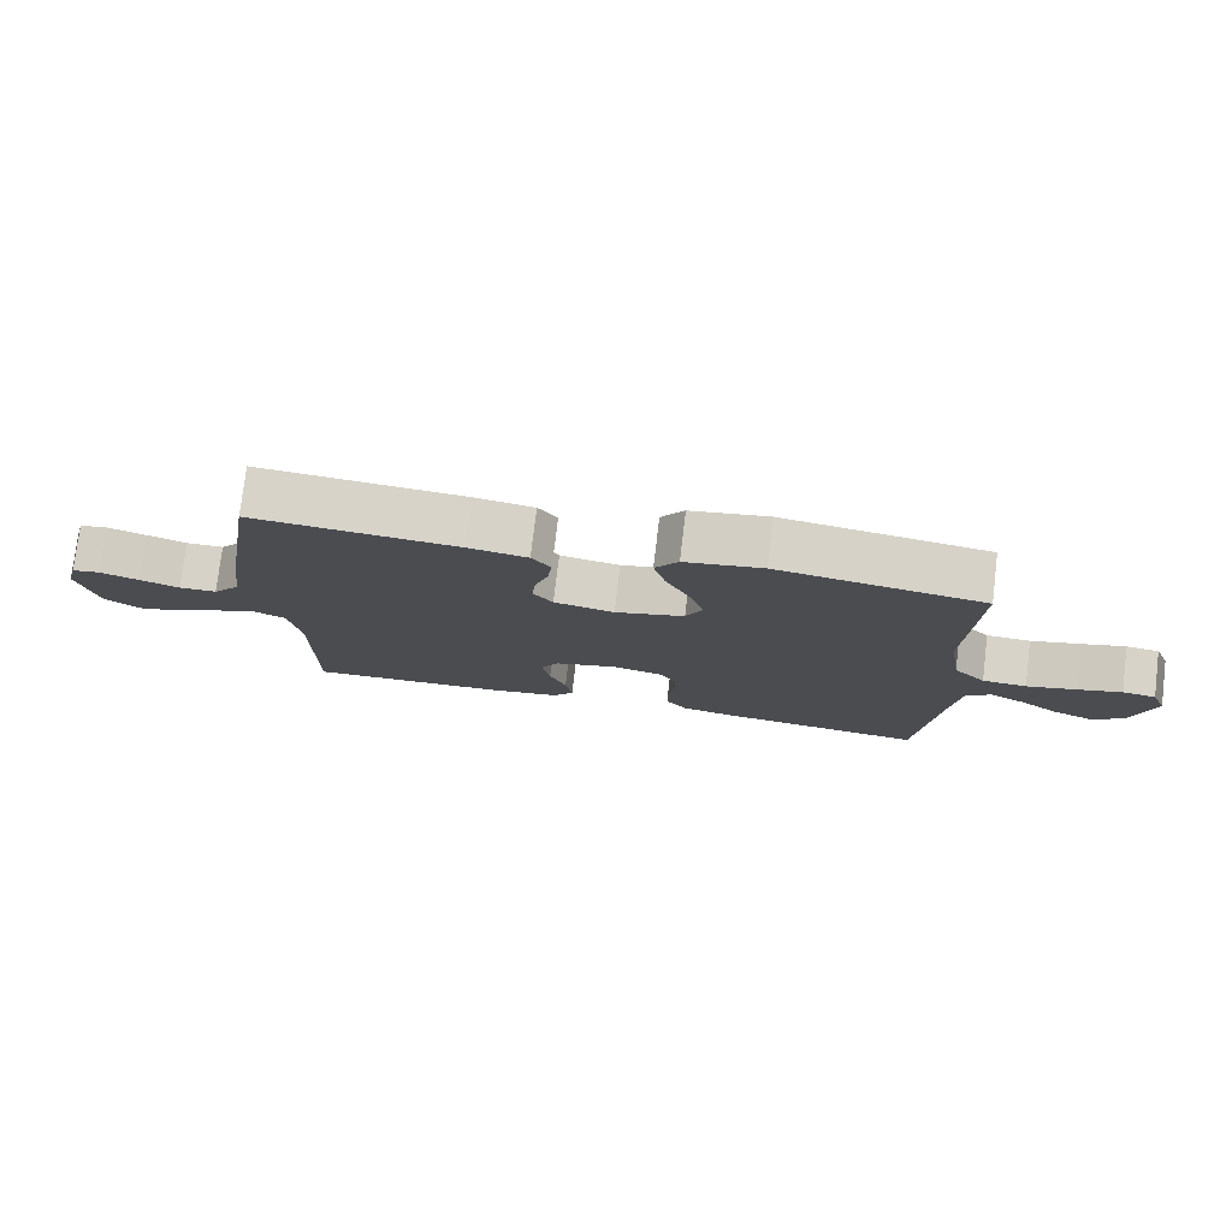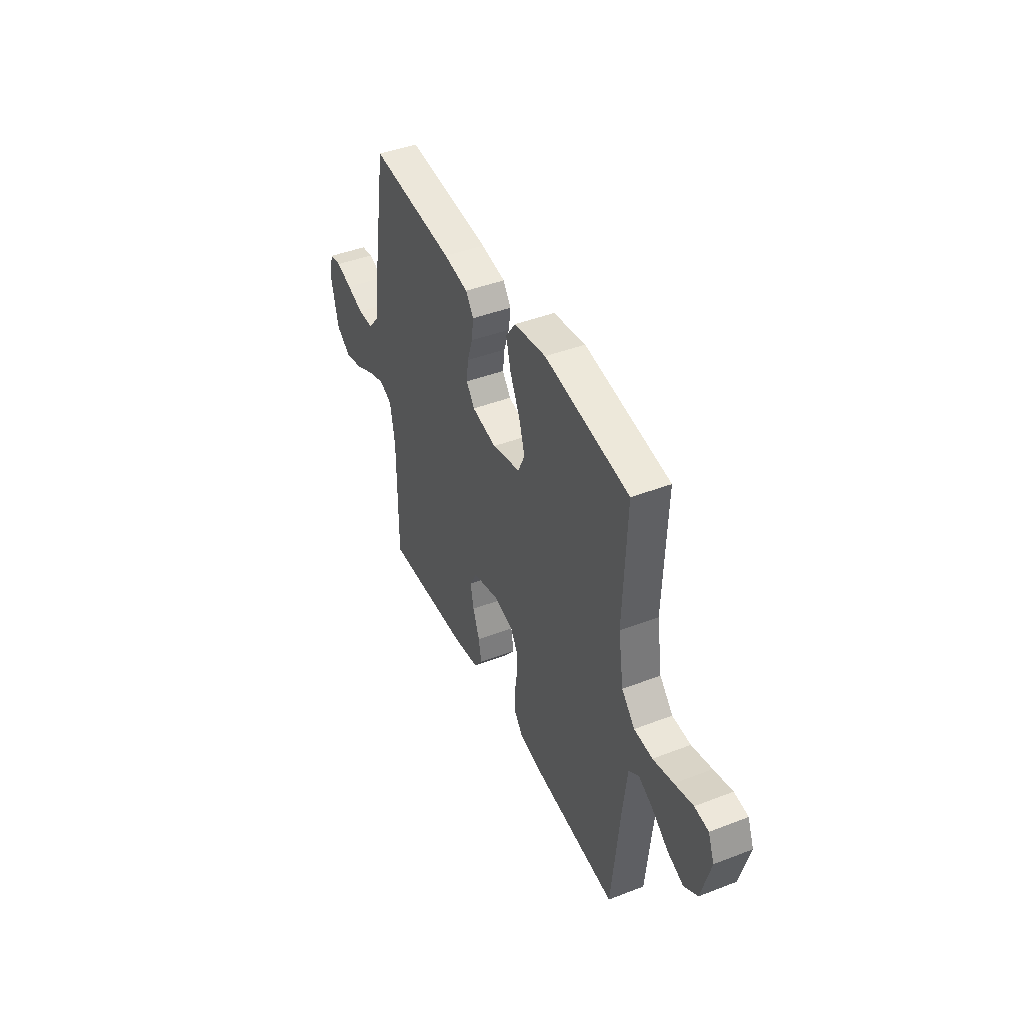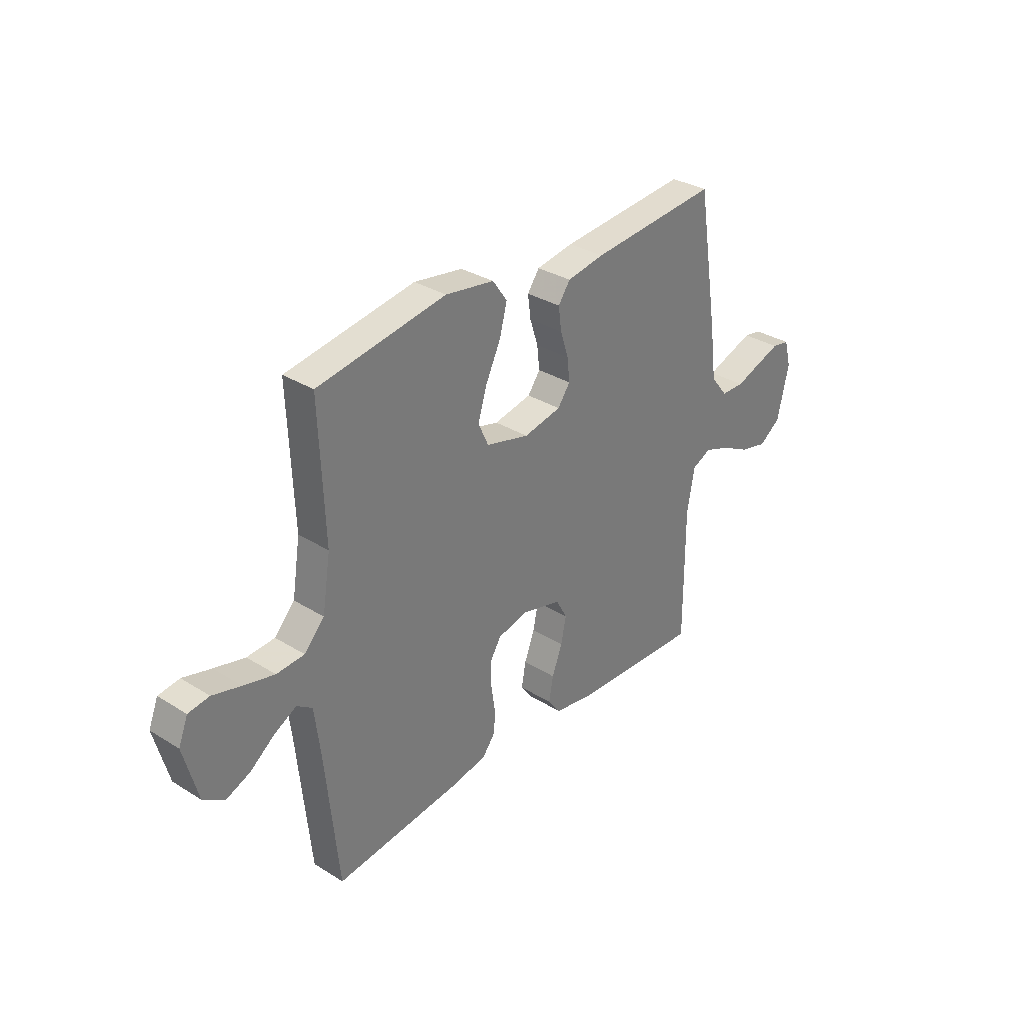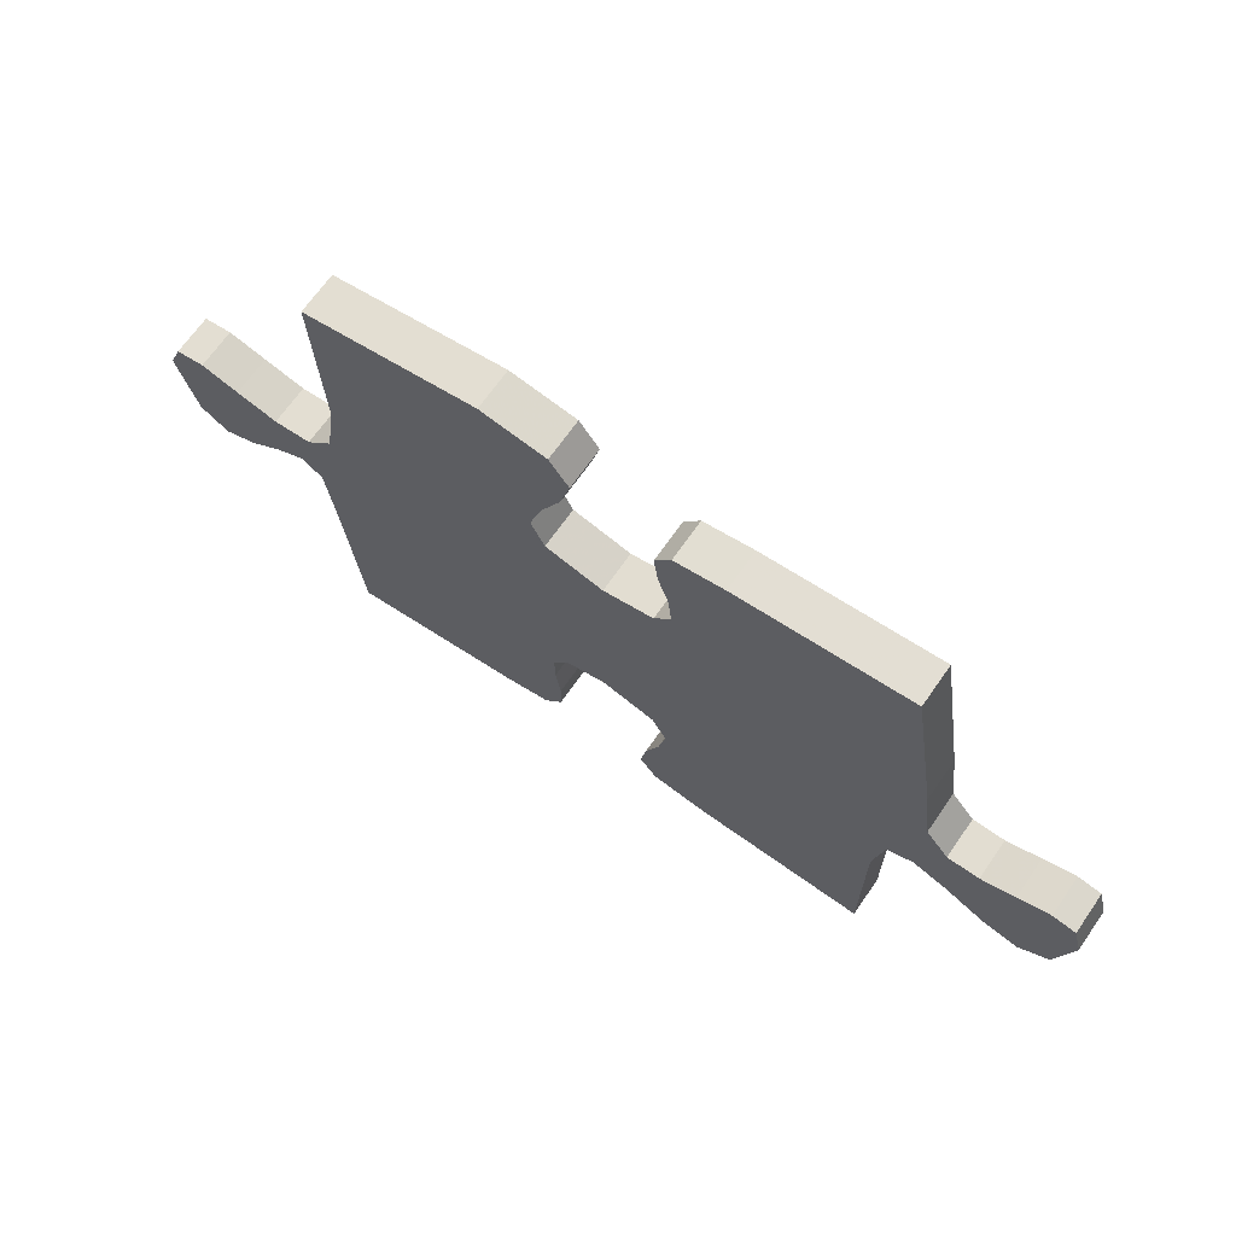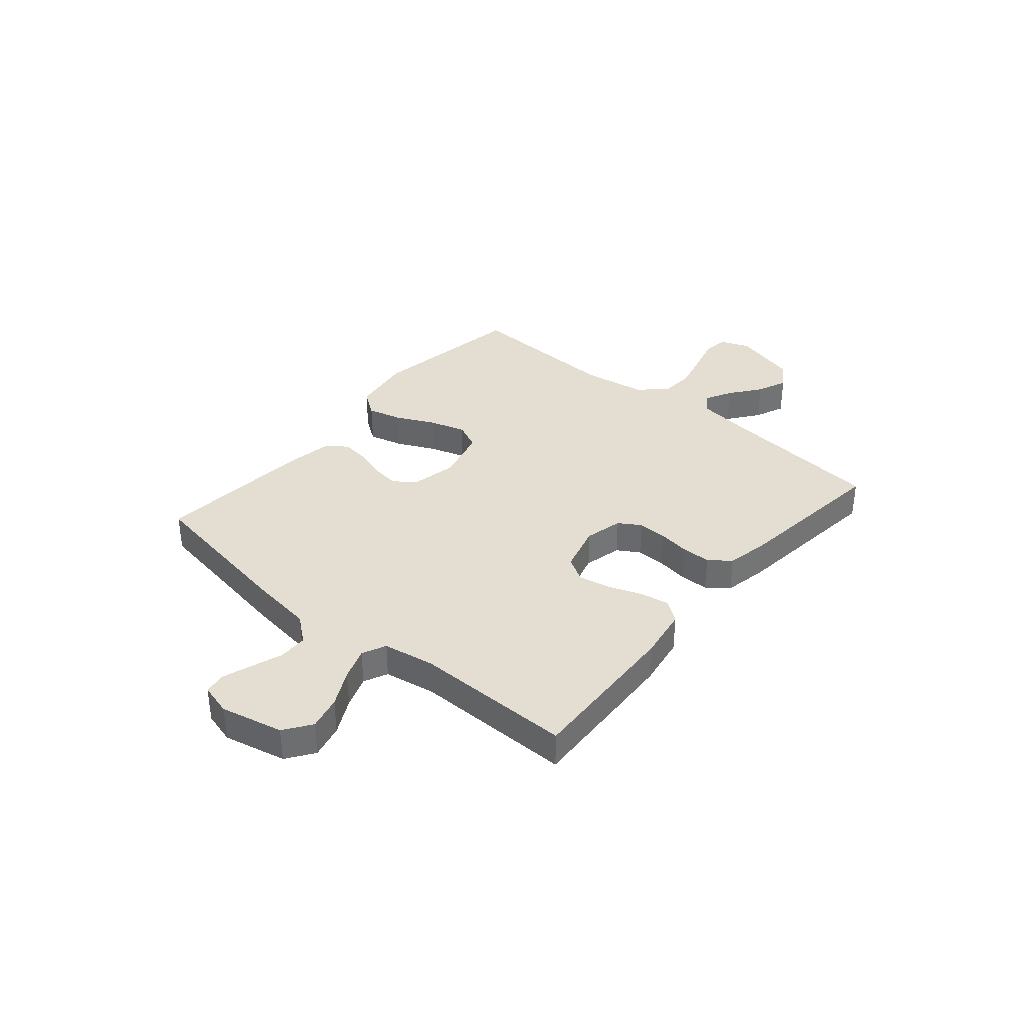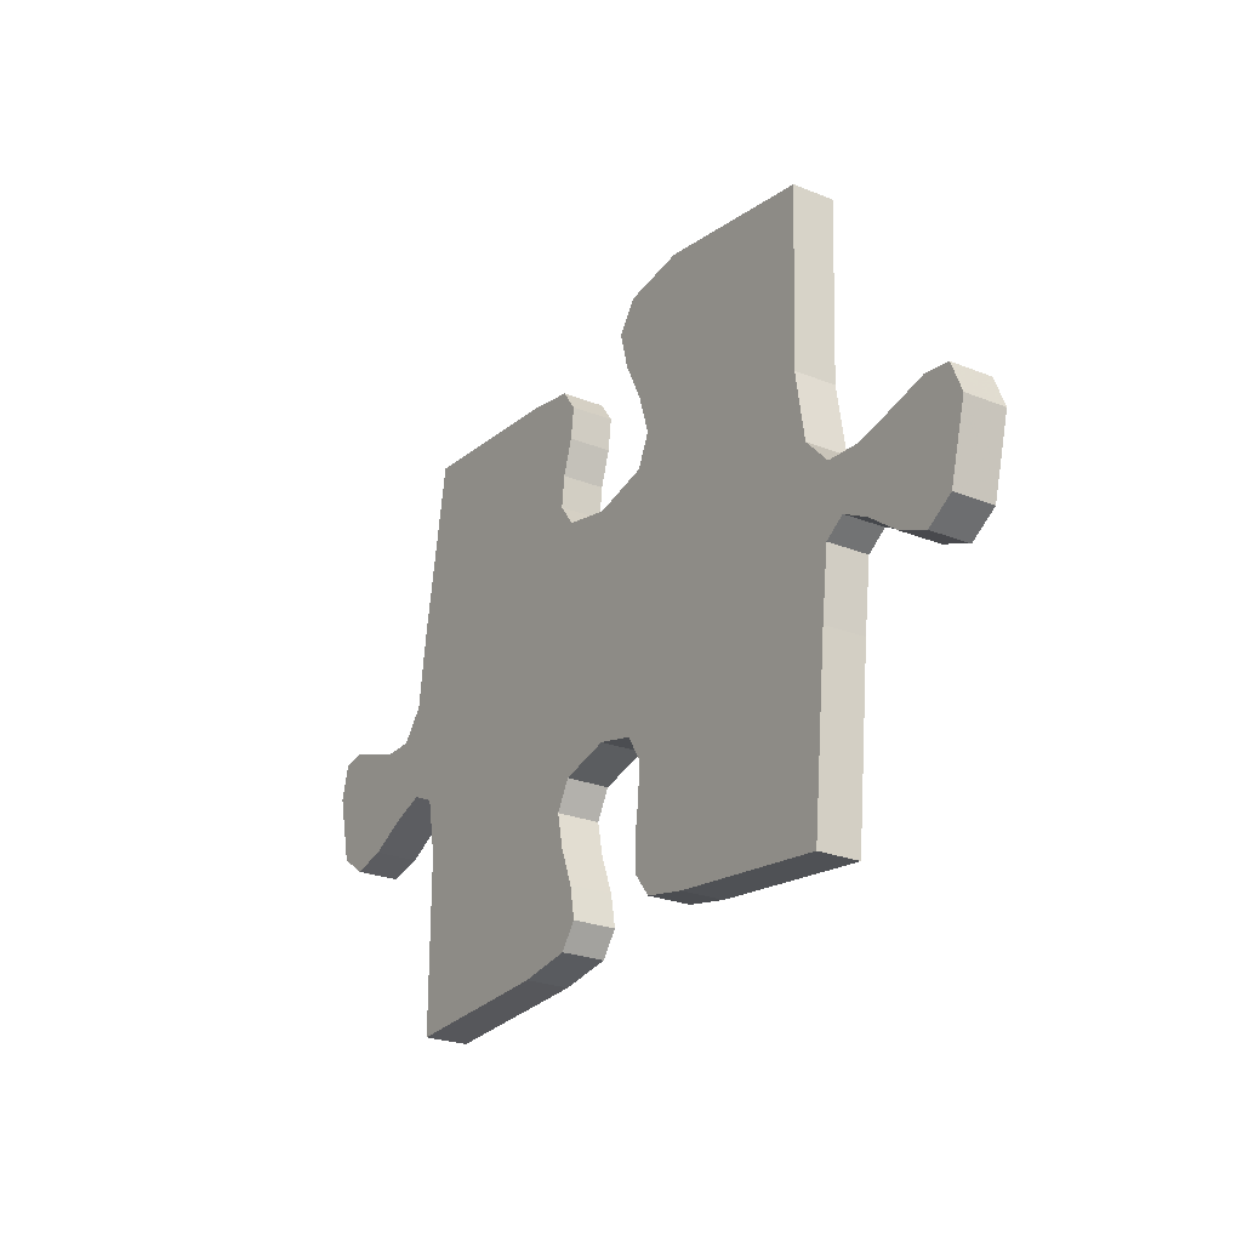
<metadata>
{"format":"obj","ext":"obj","renderer":"f3d","projection":"perspective","resolution":1024,"background":"white","views":[{"elev":76.9,"azim":-173.2,"up":"+Z"},{"elev":43.4,"azim":-114.5,"up":"+Z"},{"elev":32.3,"azim":-49.1,"up":"+Z"},{"elev":68.1,"azim":34.9,"up":"+Z"},{"elev":36.1,"azim":130.3,"up":"+Y"},{"elev":-25.2,"azim":-123.0,"up":"+Z"}]}
</metadata>
<code>
v 0.5 0.07 -0.5
v 0.2 0.07 -0.486
v 0.102 0.07 -0.47
v 0.072 0.07 -0.43
v 0.082 0.07 -0.374
v 0.106 0.07 -0.311
v 0.118 0.07 -0.252
v 0.092 0.07 -0.205
v 0 0.07 -0.18
v -0.072 0.07 -0.197
v -0.098 0.07 -0.239
v -0.097 0.07 -0.294
v -0.088 0.07 -0.354
v -0.089 0.07 -0.409
v -0.12 0.07 -0.449
v -0.2 0.07 -0.465
v -0.5 0.07 -0.5
v -0.53 0.07 -0.2
v -0.544 0.07 -0.086
v -0.58 0.07 -0.061
v -0.631 0.07 -0.088
v -0.689 0.07 -0.132
v -0.746 0.07 -0.156
v -0.795 0.07 -0.124
v -0.828 0.07 0
v -0.806 0.07 0.055
v -0.757 0.07 0.062
v -0.691 0.07 0.044
v -0.619 0.07 0.026
v -0.554 0.07 0.03
v -0.507 0.07 0.08
v -0.488 0.07 0.2
v -0.5 0.07 0.5
v -0.2 0.07 0.548
v -0.086 0.07 0.53
v -0.052 0.07 0.482
v -0.069 0.07 0.417
v -0.104 0.07 0.344
v -0.125 0.07 0.276
v -0.101 0.07 0.224
v 0 0.07 0.198
v 0.088 0.07 0.216
v 0.117 0.07 0.256
v 0.111 0.07 0.309
v 0.092 0.07 0.367
v 0.085 0.07 0.42
v 0.113 0.07 0.459
v 0.2 0.07 0.474
v 0.5 0.07 0.5
v 0.549 0.07 0.2
v 0.565 0.07 0.078
v 0.605 0.07 0.028
v 0.66 0.07 0.027
v 0.719 0.07 0.048
v 0.775 0.07 0.067
v 0.816 0.07 0.06
v 0.832 0.07 0
v 0.805 0.07 -0.118
v 0.754 0.07 -0.154
v 0.69 0.07 -0.139
v 0.622 0.07 -0.104
v 0.561 0.07 -0.082
v 0.516 0.07 -0.103
v 0.499 0.07 -0.2
v 0.5 0 -0.5
v 0.2 0 -0.486
v 0.102 0 -0.47
v 0.072 0 -0.43
v 0.082 0 -0.374
v 0.106 0 -0.311
v 0.118 0 -0.252
v 0.092 0 -0.205
v 0 0 -0.18
v -0.072 0 -0.197
v -0.098 0 -0.239
v -0.097 0 -0.294
v -0.088 0 -0.354
v -0.089 0 -0.409
v -0.12 0 -0.449
v -0.2 0 -0.465
v -0.5 0 -0.5
v -0.53 0 -0.2
v -0.544 0 -0.086
v -0.58 0 -0.061
v -0.631 0 -0.088
v -0.689 0 -0.132
v -0.746 0 -0.156
v -0.795 0 -0.124
v -0.828 0 0
v -0.806 0 0.055
v -0.757 0 0.062
v -0.691 0 0.044
v -0.619 0 0.026
v -0.554 0 0.03
v -0.507 0 0.08
v -0.488 0 0.2
v -0.5 0 0.5
v -0.2 0 0.548
v -0.086 0 0.53
v -0.052 0 0.482
v -0.069 0 0.417
v -0.104 0 0.344
v -0.125 0 0.276
v -0.101 0 0.224
v 0 0 0.198
v 0.088 0 0.216
v 0.117 0 0.256
v 0.111 0 0.309
v 0.092 0 0.367
v 0.085 0 0.42
v 0.113 0 0.459
v 0.2 0 0.474
v 0.5 0 0.5
v 0.549 0 0.2
v 0.565 0 0.078
v 0.605 0 0.028
v 0.66 0 0.027
v 0.719 0 0.048
v 0.775 0 0.067
v 0.816 0 0.06
v 0.832 0 0
v 0.805 0 -0.118
v 0.754 0 -0.154
v 0.69 0 -0.139
v 0.622 0 -0.104
v 0.561 0 -0.082
v 0.516 0 -0.103
v 0.499 0 -0.2
f 58 59 60 61
f 58 61 62
f 57 58 62
f 56 57 62
f 53 54 55 56
f 53 56 62 63
f 48 49 50 51
f 48 51 52
f 47 48 52
f 44 45 46 47
f 43 44 47 52
f 42 43 52
f 41 42 52
f 40 41 52
f 35 36 37 38
f 35 38 39
f 32 33 34 35
f 31 32 35 39
f 30 31 39 40
f 25 26 27 28
f 25 28 29
f 24 25 29 30
f 21 22 23 24
f 20 21 24 30
f 15 16 17 18
f 15 18 19
f 12 13 14 15
f 11 12 15 19
f 10 11 19 20
f 3 4 5 6
f 3 6 7
f 64 1 2 3
f 63 64 3 7
f 52 53 63 7
f 9 10 20 30
f 8 9 30 40
f 7 8 40 52
f 125 124 123 122
f 126 125 122
f 126 122 121
f 126 121 120
f 120 119 118 117
f 127 126 120 117
f 115 114 113 112
f 116 115 112
f 116 112 111
f 111 110 109 108
f 116 111 108 107
f 116 107 106
f 116 106 105
f 116 105 104
f 102 101 100 99
f 103 102 99
f 99 98 97 96
f 103 99 96 95
f 104 103 95 94
f 92 91 90 89
f 93 92 89
f 94 93 89 88
f 88 87 86 85
f 94 88 85 84
f 82 81 80 79
f 83 82 79
f 79 78 77 76
f 83 79 76 75
f 84 83 75 74
f 70 69 68 67
f 71 70 67
f 67 66 65 128
f 71 67 128 127
f 71 127 117 116
f 94 84 74 73
f 104 94 73 72
f 116 104 72 71
f 1 65 66 2
f 2 66 67 3
f 3 67 68 4
f 4 68 69 5
f 5 69 70 6
f 6 70 71 7
f 7 71 72 8
f 8 72 73 9
f 9 73 74 10
f 10 74 75 11
f 11 75 76 12
f 12 76 77 13
f 13 77 78 14
f 14 78 79 15
f 15 79 80 16
f 16 80 81 17
f 17 81 82 18
f 18 82 83 19
f 19 83 84 20
f 20 84 85 21
f 21 85 86 22
f 22 86 87 23
f 23 87 88 24
f 24 88 89 25
f 25 89 90 26
f 26 90 91 27
f 27 91 92 28
f 28 92 93 29
f 29 93 94 30
f 30 94 95 31
f 31 95 96 32
f 32 96 97 33
f 33 97 98 34
f 34 98 99 35
f 35 99 100 36
f 36 100 101 37
f 37 101 102 38
f 38 102 103 39
f 39 103 104 40
f 40 104 105 41
f 41 105 106 42
f 42 106 107 43
f 43 107 108 44
f 44 108 109 45
f 45 109 110 46
f 46 110 111 47
f 47 111 112 48
f 48 112 113 49
f 49 113 114 50
f 50 114 115 51
f 51 115 116 52
f 52 116 117 53
f 53 117 118 54
f 54 118 119 55
f 55 119 120 56
f 56 120 121 57
f 57 121 122 58
f 58 122 123 59
f 59 123 124 60
f 60 124 125 61
f 61 125 126 62
f 62 126 127 63
f 63 127 128 64
f 64 128 65 1

</code>
